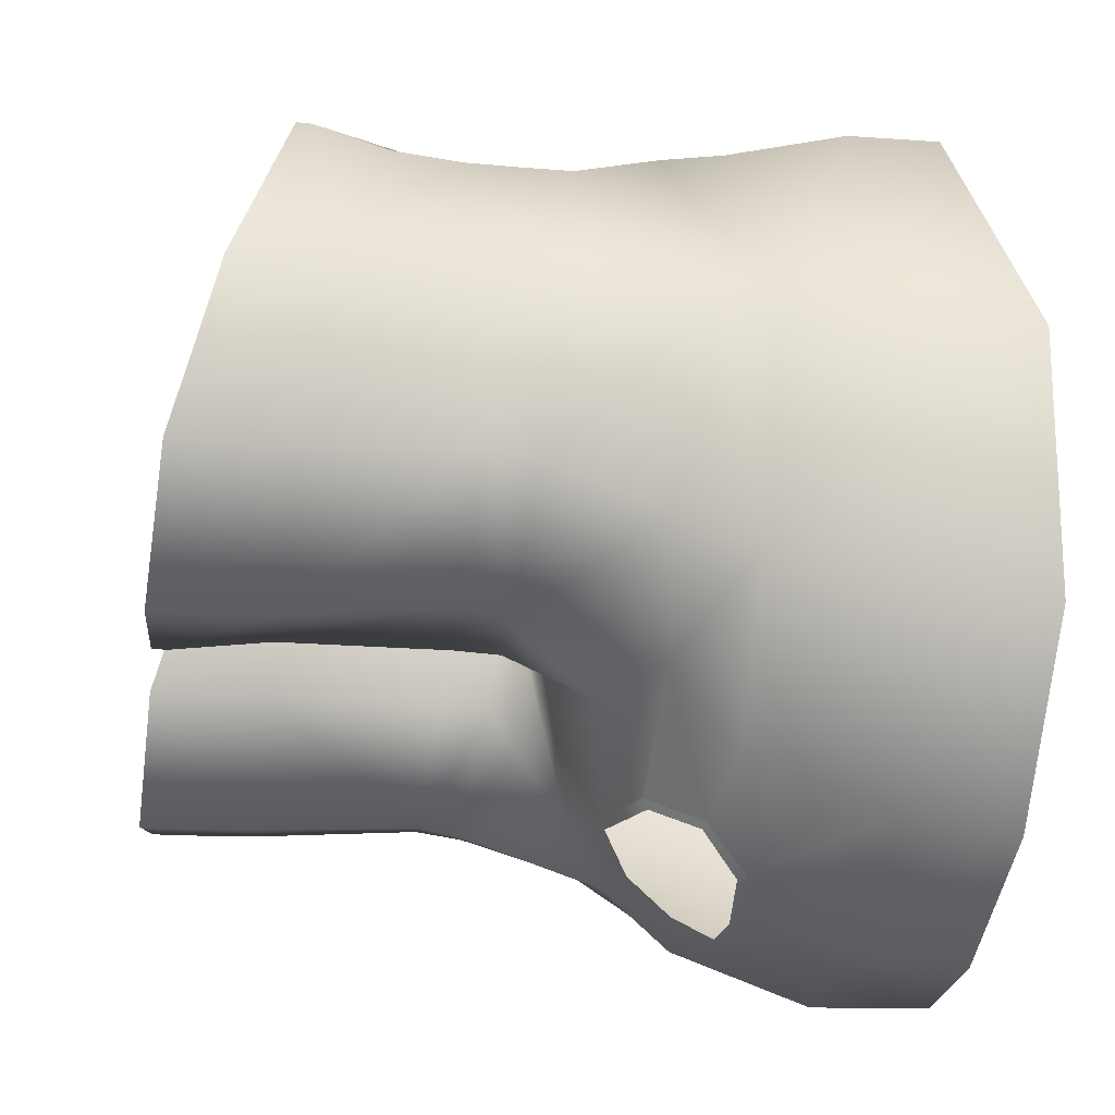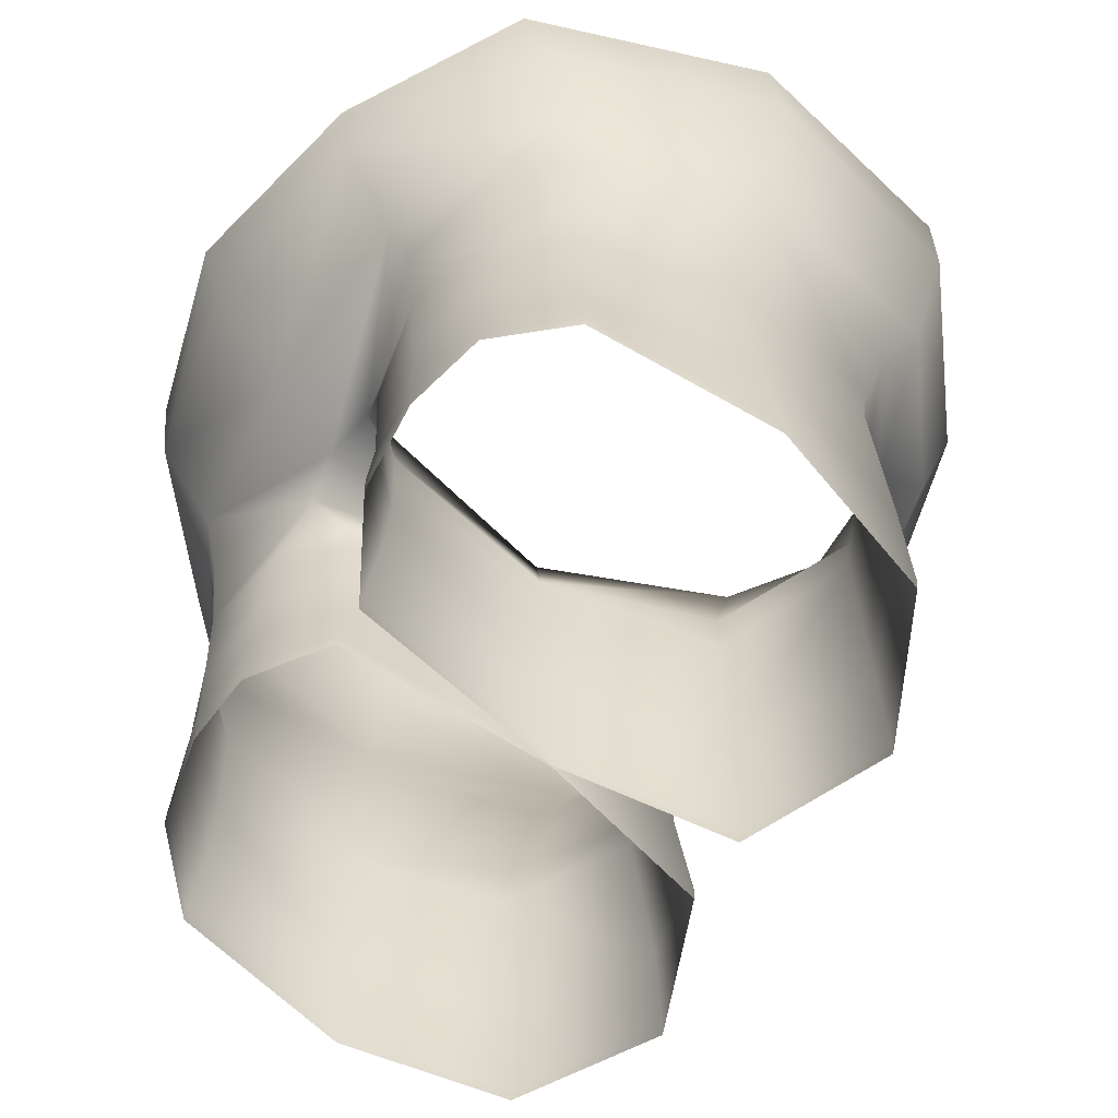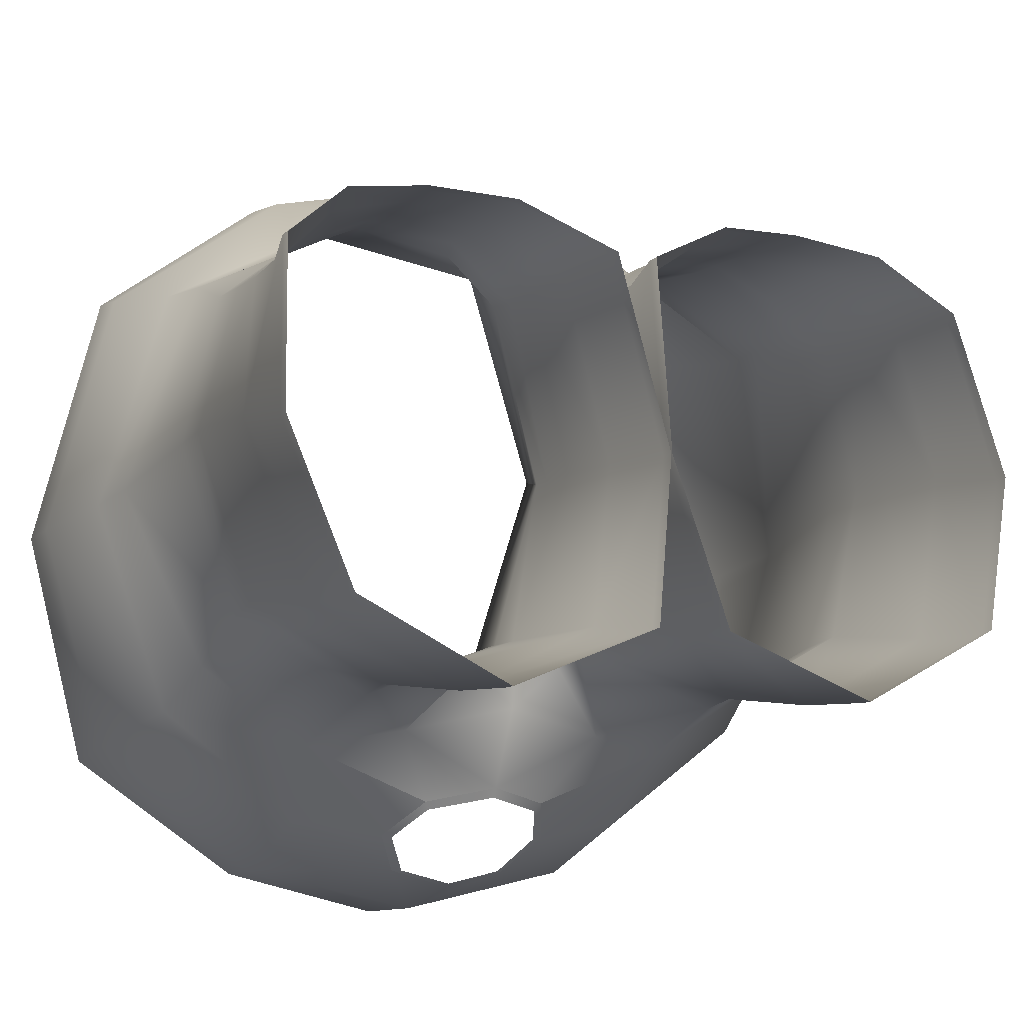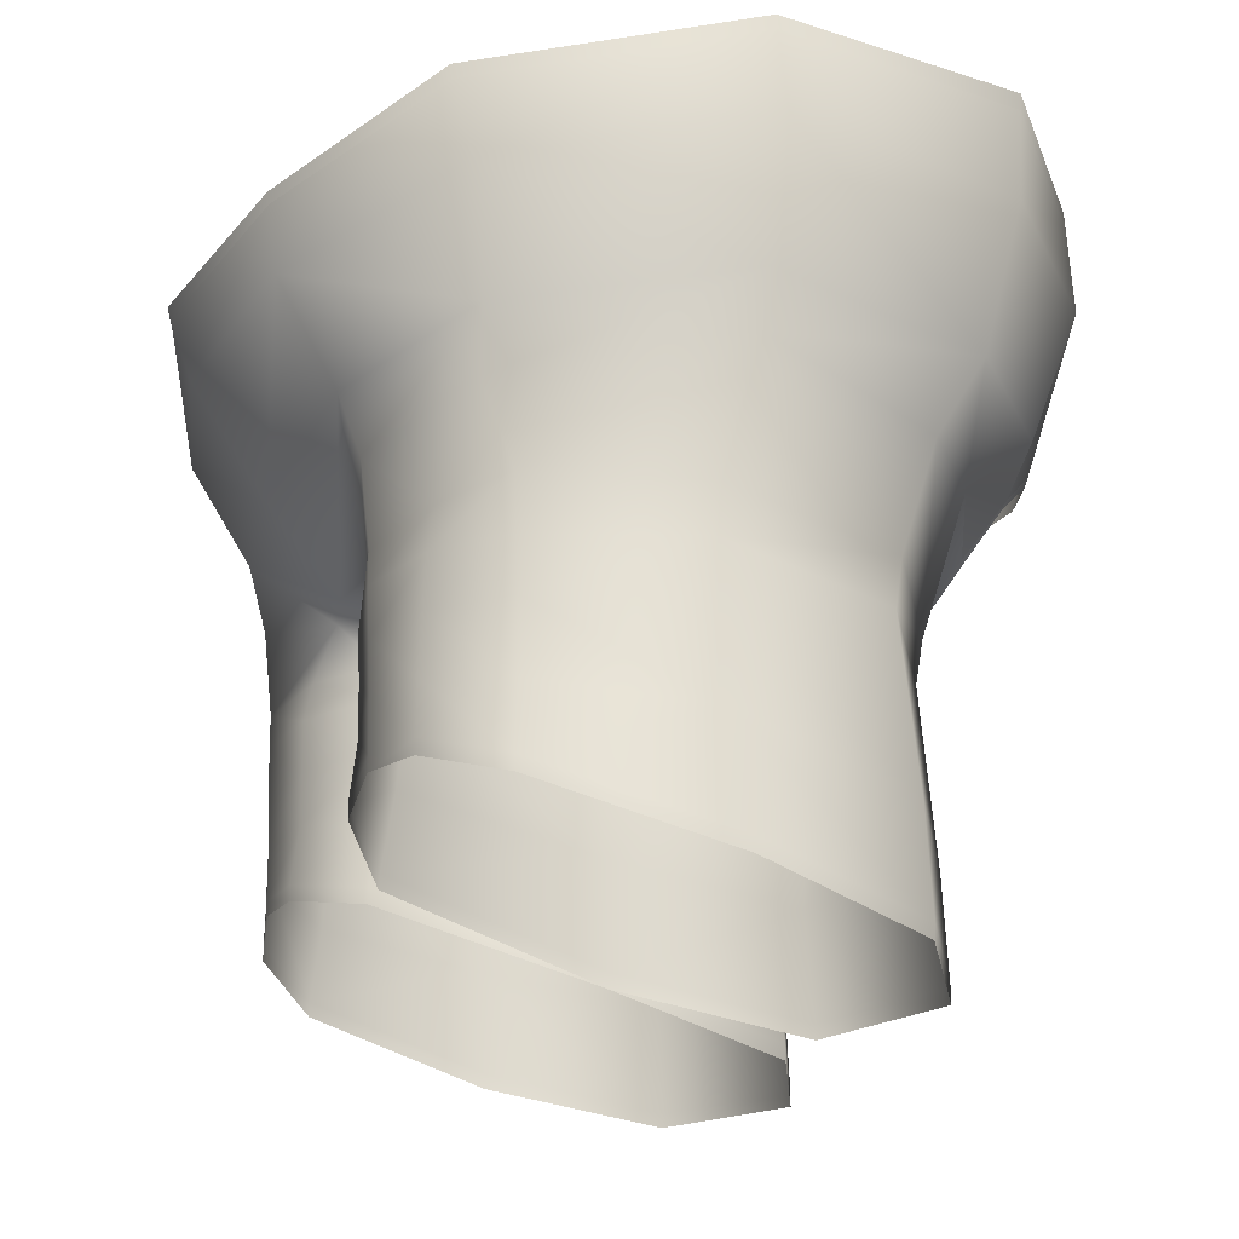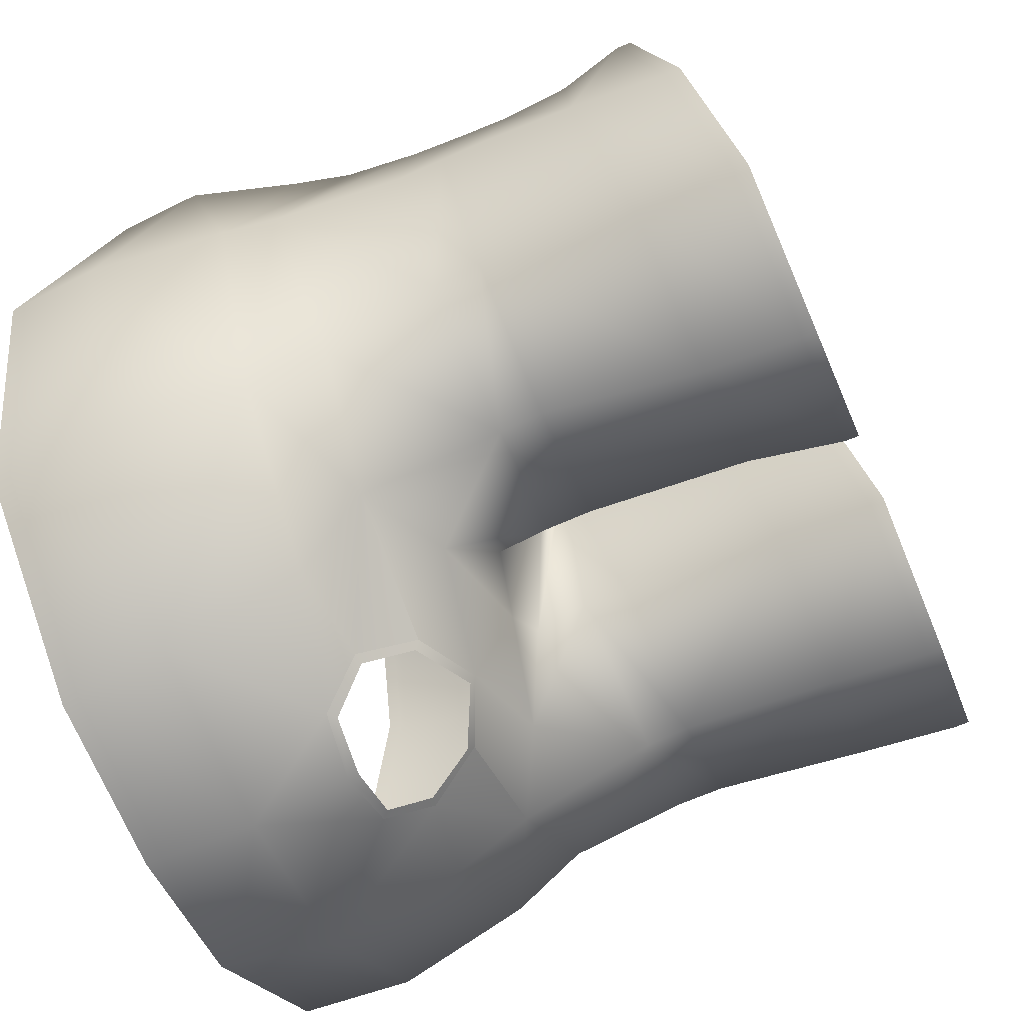
<metadata>
{"format":"obj","ext":"obj","renderer":"f3d","projection":"perspective","resolution":1024,"background":"white","views":[{"elev":-34.9,"azim":82.4,"up":"+Z"},{"elev":-56.8,"azim":59.5,"up":"+Y"},{"elev":-8.9,"azim":-26.4,"up":"+Z"},{"elev":-22.0,"azim":72.9,"up":"+Y"},{"elev":-59.8,"azim":-67.5,"up":"+Z"}]}
</metadata>
<code>
g pants_geo
v 0 0.3083 0.1811
v 0 0.3651 -0.1911
v 0 0.1827 0.006485
v 0 0.3148 -0.1895
v 0 0.2777 0.1704
v 0 0.2297 0.1379
v 0 0.1925 0.108
v 0 0.1976 -0.09766
v 0 0.1724 0.004134
v 0 0.2173 -0.1384
v 0 0.2676 -0.1779
v -0.08891 0.3153 0.1588
v -0.08907 0.2814 0.1546
v -0.08386 0.3181 -0.1711
v -0.08424 0.2577 -0.1485
v -0.1503 0.256 -0.1003
v -0.1612 0.3182 -0.1127
v -0.156 0.368 -0.1174
v -0.07563 0.3686 -0.1723
v -0.09182 0.2288 -0.1157
v -0.1439 0.2236 -0.08201
v -0.04502 0.1743 0.1083
v -0.02069 0.1757 0.0872
v -0.02487 0.1924 0.1035
v -0.02177 0.1717 -0.07161
v -0.08743 0.167 -0.09721
v -0.0501 0.2084 -0.1089
v -0.02241 0.1945 -0.07812
v -0.1472 0.1728 -0.06509
v -0.1774 0.2386 -0.001594
v -0.1694 0.1827 0.01107
v -0.1525 0.1844 0.07955
v -0.1502 0.22 0.09204
v -0.1893 0.3222 -0.009704
v -0.1844 0.3648 -0.008064
v -0.1558 0.2462 0.0928
v -0.1822 0.2618 -0.005643
v -0.08558 0.2386 0.129
v -0.1663 0.2958 0.1001
v -0.1603 0.3369 0.1074
v -0.08995 0.2116 0.1204
v -0.1255 0.1802 0.1011
v -0.0904 0.1756 0.1164
v -0.1231 0.1627 0.1031
v -0.1528 0.1604 0.07873
v -0.09043 0.1616 0.1164
v -0.04952 0.1602 0.1106
v -0.01913 0.1616 0.08595
v -0.0002274 0.1616 0.004014
v -0.02296 0.1509 -0.07183
v -0.08763 0.1482 -0.09385
v -0.1485 0.1517 -0.06161
v -0.1697 0.1614 0.01295
v -0.1245 0.1401 0.1043
v -0.1533 0.1383 0.0781
v -0.09124 0.141 0.1156
v -0.05122 0.1395 0.1101
v -0.01894 0.1412 0.08553
v -0.000914 0.1402 0.004381
v -0.02055 0.07821 -0.07242
v -0.08395 0.07687 -0.1021
v -0.1488 0.08139 -0.06898
v -0.1708 0.1394 0.01267
v -0.0021 0.09779 0.001648
v -0.01694 0.1118 0.08741
v -0.05187 0.1174 0.1099
v -0.09111 0.1194 0.1148
v -0.1266 0.1146 0.1057
v -0.1563 0.107 0.07852
v -0.1723 0.09887 0.008788
v -0.1643 0.0773 0.08116
v -0.1732 0.05406 0.00159
v -0.1504 0.03696 -0.0708
v -0.0842 0.03384 -0.1042
v -0.01657 0.03519 -0.0774
v -0.0004566 0.05314 -0.001425
v -0.009563 0.08133 0.09095
v -0.05246 0.09294 0.1128
v -0.09187 0.09741 0.1145
v -0.1324 0.09086 0.1073
v -0.1505 0.03058 -0.07026
v -0.0842 0.02744 -0.1041
v -0.01671 0.02879 -0.07741
v -0.0002355 0.04675 -0.001269
v -0.009569 0.07494 0.09135
v -0.052 0.08656 0.1126
v -0.09211 0.09102 0.1147
v -0.1327 0.08447 0.1075
v -0.1645 0.0709 0.08107
v -0.1736 0.04767 0.001829
v -0.03767 0.2506 -0.1565
v -0.02789 0.2306 -0.144
v -0.02572 0.266 -0.1717
v 0.08891 0.3153 0.1588
v 0.08907 0.2814 0.1546
v 0.08386 0.3181 -0.1711
v 0.08424 0.2577 -0.1485
v 0.1503 0.256 -0.1003
v 0.1612 0.3182 -0.1127
v 0.156 0.368 -0.1174
v 0.07563 0.3686 -0.1723
v 0.09182 0.2288 -0.1157
v 0.1439 0.2236 -0.08201
v 0.04502 0.1743 0.1083
v 0.02069 0.1757 0.0872
v 0.02487 0.1924 0.1035
v 0.02177 0.1717 -0.07161
v 0.08743 0.167 -0.09721
v 0.0501 0.2084 -0.1089
v 0.02241 0.1945 -0.07812
v 0.1472 0.1728 -0.06509
v 0.1774 0.2386 -0.001594
v 0.1694 0.1827 0.01107
v 0.1525 0.1844 0.07955
v 0.1502 0.22 0.09204
v 0.1893 0.3222 -0.009704
v 0.1844 0.3648 -0.008064
v 0.1558 0.2462 0.0928
v 0.1822 0.2618 -0.005643
v 0.08558 0.2386 0.129
v 0.1663 0.2958 0.1001
v 0.1603 0.3369 0.1074
v 0.08995 0.2116 0.1204
v 0.1255 0.1802 0.1011
v 0.0904 0.1756 0.1164
v 0.1231 0.1627 0.1031
v 0.1528 0.1604 0.07873
v 0.09043 0.1616 0.1164
v 0.04952 0.1602 0.1106
v 0.01913 0.1616 0.08595
v 0.0002274 0.1616 0.004014
v 0.02296 0.1509 -0.07183
v 0.08763 0.1482 -0.09385
v 0.1485 0.1517 -0.06161
v 0.1697 0.1614 0.01295
v 0.1245 0.1401 0.1043
v 0.1533 0.1383 0.0781
v 0.09124 0.141 0.1156
v 0.05122 0.1395 0.1101
v 0.01894 0.1412 0.08553
v 0.000914 0.1402 0.004381
v 0.02055 0.07821 -0.07242
v 0.08395 0.07687 -0.1021
v 0.1488 0.08139 -0.06898
v 0.1708 0.1394 0.01267
v 0.0021 0.09779 0.001648
v 0.01694 0.1118 0.08741
v 0.05187 0.1174 0.1099
v 0.09111 0.1194 0.1148
v 0.1266 0.1146 0.1057
v 0.1563 0.107 0.07852
v 0.1723 0.09887 0.008788
v 0.1643 0.0773 0.08116
v 0.1732 0.05406 0.00159
v 0.1504 0.03696 -0.0708
v 0.0842 0.03384 -0.1042
v 0.01657 0.03519 -0.0774
v 0.0004566 0.05314 -0.001425
v 0.009563 0.08133 0.09095
v 0.05246 0.09294 0.1128
v 0.09187 0.09741 0.1145
v 0.1324 0.09086 0.1073
v 0.1505 0.03058 -0.07026
v 0.0842 0.02744 -0.1041
v 0.01671 0.02879 -0.07741
v 0.0002355 0.04675 -0.001269
v 0.009569 0.07494 0.09135
v 0.052 0.08656 0.1126
v 0.09211 0.09102 0.1147
v 0.1327 0.08447 0.1075
v 0.1645 0.0709 0.08107
v 0.1736 0.04767 0.001829
v 0.03739 0.2505 -0.1565
v 0.02804 0.2305 -0.1438
v 0.02584 0.2661 -0.1717
v -0.02945 0.2693 -0.1717
v 0 0.2724 -0.1791
v 0.02956 0.2695 -0.1717
v 0.04226 0.2513 -0.1557
v 0.03039 0.2281 -0.1401
v 0 0.2151 -0.1339
v -0.03015 0.2284 -0.1405
v -0.04255 0.2513 -0.1556
v 0 0.3035 0.1794
v 0.08893 0.3099 0.1581
v 0.1613 0.3303 0.1063
v 0.1851 0.358 -0.008324
v 0.1568 0.3601 -0.1167
v 0.07694 0.3606 -0.1721
v 0 0.3571 -0.1908
v -0.07694 0.3606 -0.1721
v -0.1568 0.3601 -0.1167
v -0.1851 0.358 -0.008324
v -0.1613 0.3303 0.1063
v -0.08893 0.3099 0.1581
v 0 0.1724 0.004134
v 0 0.1827 0.006485
v -0.0002274 0.1616 0.004014
v -0.000914 0.1402 0.004381
v -0.0021 0.09779 0.001648
v -0.0004566 0.05314 -0.001425
v -0.0842 0.03384 -0.1042
v -0.1504 0.03696 -0.0708
v -0.01657 0.03519 -0.0774
v -0.0004566 0.05314 -0.001425
v -0.009563 0.08133 0.09095
v -0.05246 0.09294 0.1128
v -0.1324 0.09086 0.1073
v -0.09187 0.09741 0.1145
v -0.1732 0.05406 0.00159
v -0.1643 0.0773 0.08116
v 0 0.1724 0.004134
v 0 0.1827 0.006485
v 0 0.1976 -0.09766
v 0.0002274 0.1616 0.004014
v 0.000914 0.1402 0.004381
v 0.0021 0.09779 0.001648
v 0.0004566 0.05314 -0.001425
v 0.0842 0.03384 -0.1042
v 0.1504 0.03696 -0.0708
v 0.01657 0.03519 -0.0774
v 0.0004566 0.05314 -0.001425
v 0.009563 0.08133 0.09095
v 0.05246 0.09294 0.1128
v 0.1324 0.09086 0.1073
v 0.09187 0.09741 0.1145
v 0.1732 0.05406 0.00159
v 0.1643 0.0773 0.08116
v 0 0.2724 -0.1791
v 0 0.2676 -0.1779
v 0 0.2173 -0.1384
v 0 0.2151 -0.1339
v 0 0.3148 -0.1895
v 0.08893 0.3099 0.1581
v 0 0.3035 0.1794
v 0.1613 0.3303 0.1063
v 0.1851 0.358 -0.008324
v 0.1568 0.3601 -0.1167
v 0.07694 0.3606 -0.1721
v 0 0.3571 -0.1908
v -0.07694 0.3606 -0.1721
v 0 0.3571 -0.1908
v -0.1568 0.3601 -0.1167
v -0.1851 0.358 -0.008324
v -0.1613 0.3303 0.1063
v -0.08893 0.3099 0.1581
v -0.1525 0.1844 0.07955
v -0.1255 0.1802 0.1011
v -0.0904 0.1756 0.1164
v -0.04502 0.1743 0.1083
v -0.02069 0.1757 0.0872
v 0 0.1724 0.004134
v 0 0.1724 0.004134
v -0.02177 0.1717 -0.07161
v -0.08743 0.167 -0.09721
v -0.1472 0.1728 -0.06509
v -0.1694 0.1827 0.01107
v 0 0.1724 0.004134
v 0.1525 0.1844 0.07955
v 0.1255 0.1802 0.1011
v 0.0904 0.1756 0.1164
v 0.04502 0.1743 0.1083
v 0.02069 0.1757 0.0872
v 0 0.1724 0.004134
v 0 0.1724 0.004134
v 0.02177 0.1717 -0.07161
v 0.08743 0.167 -0.09721
v 0.1472 0.1728 -0.06509
v 0.1694 0.1827 0.01107
v -0.02945 0.2693 -0.1717
v 0.02956 0.2695 -0.1717
v 0.04226 0.2513 -0.1557
v 0.03039 0.2281 -0.1401
v 0.03039 0.2281 -0.1401
v -0.03015 0.2284 -0.1405
v -0.04255 0.2513 -0.1556
v -0.03015 0.2284 -0.1405
g pants_geo_0
f 3 23 9
f 24 23 3
f 7 24 3
f 38 24 7
f 6 38 7
f 13 38 6
f 5 13 6
f 235 13 5
f 234 235 5
f 50 253 198
f 254 253 50
f 51 254 50
f 255 254 51
f 52 255 51
f 256 255 52
f 53 256 52
f 257 256 53
f 45 257 53
f 247 257 45
f 44 247 45
f 248 247 44
f 46 248 44
f 249 248 46
f 47 249 46
f 250 249 47
f 48 250 47
f 251 250 48
f 49 251 48
f 252 251 49
f 64 77 201
f 65 77 64
f 58 65 64
f 66 65 58
f 57 66 58
f 67 66 57
f 56 67 57
f 68 67 56
f 54 68 56
f 69 68 54
f 55 69 54
f 70 69 55
f 63 70 55
f 62 70 63
f 52 62 63
f 61 62 52
f 51 61 52
f 60 61 51
f 50 60 51
f 200 60 50
f 199 200 50
f 93 177 11
f 176 177 93
f 91 176 93
f 183 176 91
f 182 183 91
f 182 10 181
f 92 10 182
f 91 92 182
f 95 234 5
f 6 95 5
f 120 95 6
f 7 120 6
f 106 120 7
f 3 106 7
f 105 106 3
f 258 105 3
f 132 215 265
f 266 132 265
f 133 132 266
f 267 133 266
f 134 133 267
f 268 134 267
f 135 134 268
f 269 135 268
f 127 135 269
f 259 127 269
f 126 127 259
f 260 126 259
f 128 126 260
f 261 128 260
f 129 128 261
f 262 129 261
f 130 129 262
f 263 130 262
f 131 130 263
f 264 131 263
f 132 217 216
f 142 217 132
f 133 142 132
f 143 142 133
f 134 143 133
f 144 143 134
f 145 144 134
f 152 144 145
f 137 152 145
f 151 152 137
f 136 151 137
f 150 151 136
f 138 150 136
f 149 150 138
f 139 149 138
f 148 149 139
f 140 148 139
f 147 148 140
f 146 147 140
f 159 147 146
f 218 159 146
f 180 232 231
f 174 180 231
f 179 180 174
f 173 179 174
f 178 179 173
f 175 178 173
f 229 178 175
f 230 229 175
f 21 26 29
f 20 26 21
f 16 20 21
f 15 20 16
f 14 15 16
f 270 15 14
f 4 270 14
f 177 270 4
f 112 113 111
f 103 112 111
f 98 112 103
f 102 98 103
f 97 98 102
f 272 97 102
f 96 97 272
f 271 96 272
f 233 96 271
f 229 233 271
f 272 102 273
f 276 15 270
f 20 15 276
f 277 20 276
f 118 95 120
f 121 95 118
f 119 121 118
f 116 121 119
f 98 116 119
f 99 116 98
f 96 99 98
f 239 99 96
f 233 239 96
f 240 239 233
f 41 42 43
f 33 42 41
f 36 33 41
f 37 33 36
f 39 37 36
f 34 37 39
f 244 34 39
f 17 34 244
f 243 17 244
f 14 17 243
f 241 14 243
f 4 14 241
f 242 4 241
f 35 192 193
f 194 35 193
f 40 35 194
f 195 40 194
f 12 40 195
f 184 12 195
f 1 12 184
f 94 1 184
f 190 2 101
f 19 2 190
f 191 19 190
f 18 19 191
f 192 18 191
f 35 18 192
f 24 22 23
f 43 22 24
f 41 43 24
f 27 26 20
f 25 26 27
f 28 25 27
f 196 25 28
f 197 196 28
f 30 29 31
f 32 30 31
f 33 30 32
f 42 33 32
f 27 275 181
f 8 27 181
f 28 27 8
f 197 28 8
f 48 59 49
f 58 59 48
f 47 58 48
f 57 58 47
f 46 57 47
f 56 57 46
f 44 56 46
f 54 56 44
f 45 54 44
f 55 54 45
f 53 55 45
f 63 55 53
f 52 63 53
f 198 199 50
f 58 64 59
f 70 72 71
f 73 72 70
f 62 73 70
f 74 73 62
f 61 74 62
f 75 74 61
f 60 75 61
f 76 75 60
f 200 76 60
f 71 69 70
f 68 69 71
f 80 68 71
f 67 68 80
f 79 67 80
f 66 67 79
f 78 66 79
f 65 66 78
f 77 65 78
f 90 203 81
f 210 203 90
f 89 210 90
f 211 210 89
f 88 211 89
f 208 211 88
f 87 208 88
f 209 208 87
f 86 209 87
f 207 209 86
f 85 207 86
f 206 207 85
f 84 206 85
f 205 206 84
f 83 205 84
f 204 205 83
f 82 204 83
f 202 204 82
f 81 202 82
f 203 202 81
f 117 187 188
f 186 187 117
f 122 186 117
f 185 186 122
f 94 185 122
f 184 185 94
f 100 117 188
f 189 100 188
f 101 100 189
f 190 101 189
f 114 113 112
f 115 114 112
f 124 114 115
f 123 124 115
f 125 124 123
f 106 125 123
f 104 125 106
f 105 104 106
f 110 212 213
f 107 212 110
f 109 107 110
f 108 107 109
f 102 108 109
f 103 108 102
f 111 108 103
f 109 232 274
f 214 232 109
f 110 214 109
f 213 214 110
f 135 145 134
f 137 145 135
f 127 137 135
f 136 137 127
f 126 136 127
f 138 136 126
f 128 138 126
f 139 138 128
f 129 139 128
f 140 139 129
f 130 140 129
f 141 140 130
f 131 141 130
f 132 216 215
f 141 146 140
f 142 158 217
f 157 158 142
f 143 157 142
f 156 157 143
f 144 156 143
f 155 156 144
f 152 155 144
f 154 155 152
f 153 154 152
f 160 147 159
f 148 147 160
f 161 148 160
f 149 148 161
f 162 149 161
f 150 149 162
f 153 150 162
f 151 150 153
f 152 151 153
f 220 163 219
f 172 163 220
f 227 172 220
f 171 172 227
f 228 171 227
f 170 171 228
f 225 170 228
f 169 170 225
f 226 169 225
f 168 169 226
f 224 168 226
f 167 168 224
f 223 167 224
f 166 167 223
f 222 166 223
f 165 166 222
f 221 165 222
f 164 165 221
f 219 164 221
f 163 164 219
f 274 102 109
f 27 20 275
f 237 116 99
f 121 116 237
f 236 121 237
f 95 121 236
f 234 95 236
f 99 238 237
f 239 238 99
f 38 41 24
f 36 41 38
f 13 36 38
f 39 36 13
f 245 39 13
f 244 39 245
f 13 246 245
f 235 246 13
f 16 17 14
f 34 17 16
f 37 34 16
f 30 16 21
f 37 16 30
f 33 37 30
f 21 29 30
f 97 96 98
f 119 112 98
f 115 112 119
f 118 115 119
f 123 115 118
f 120 123 118
f 106 123 120

</code>
